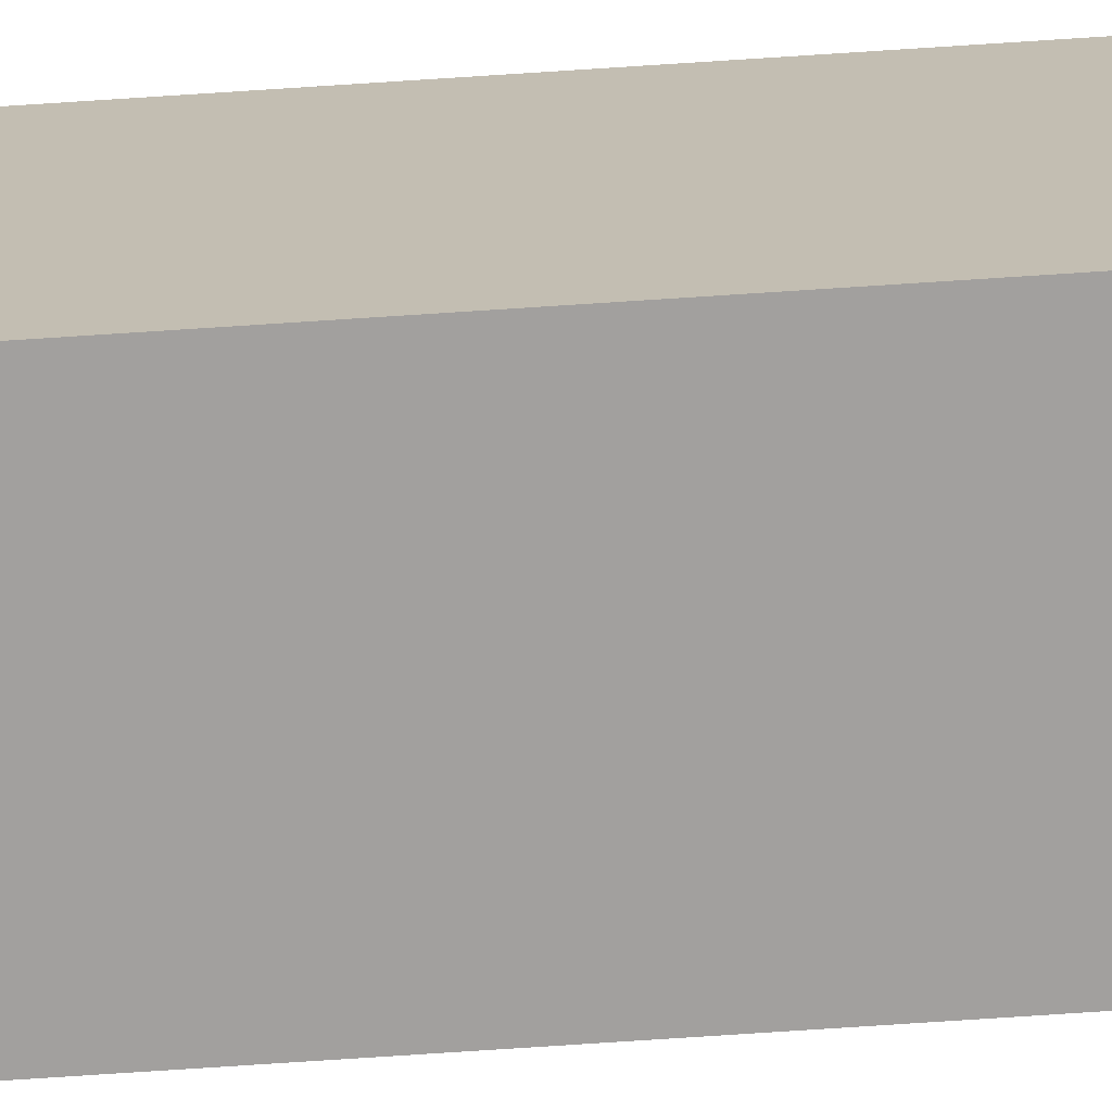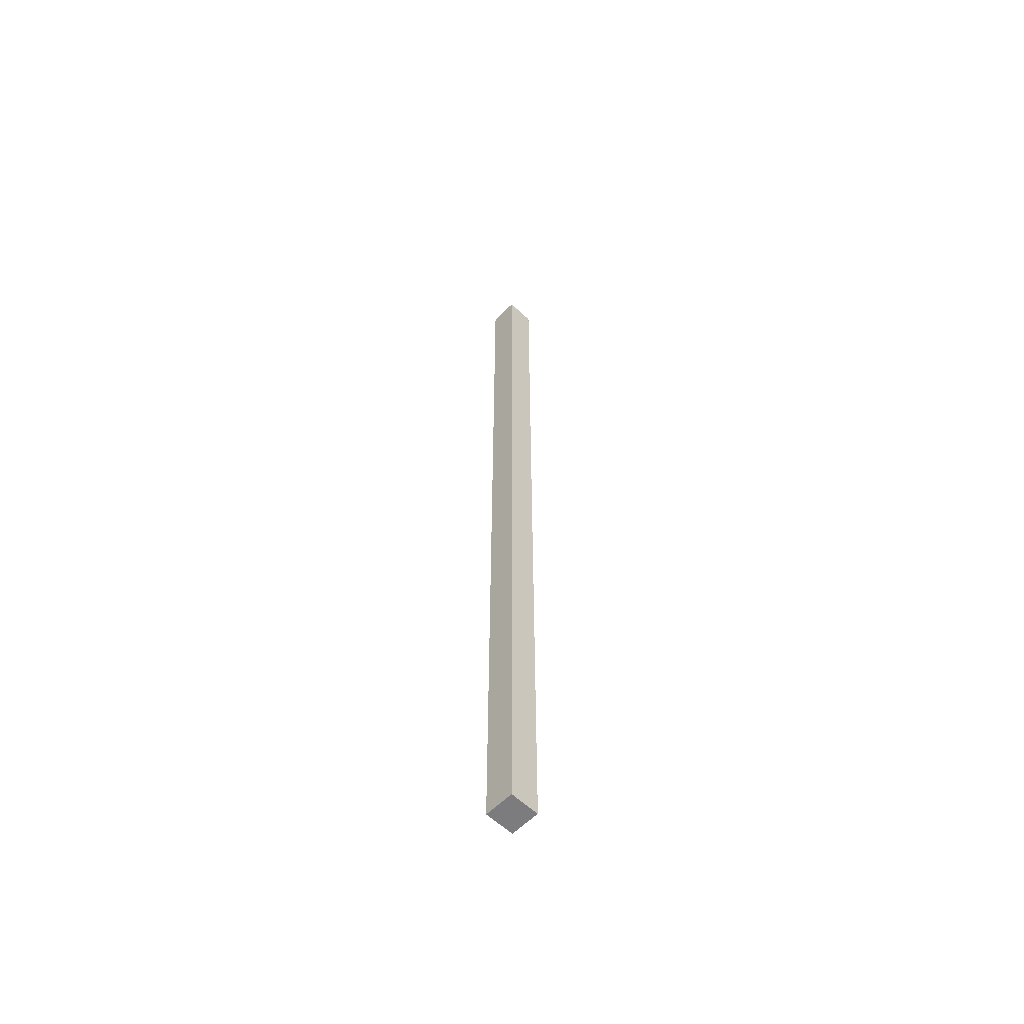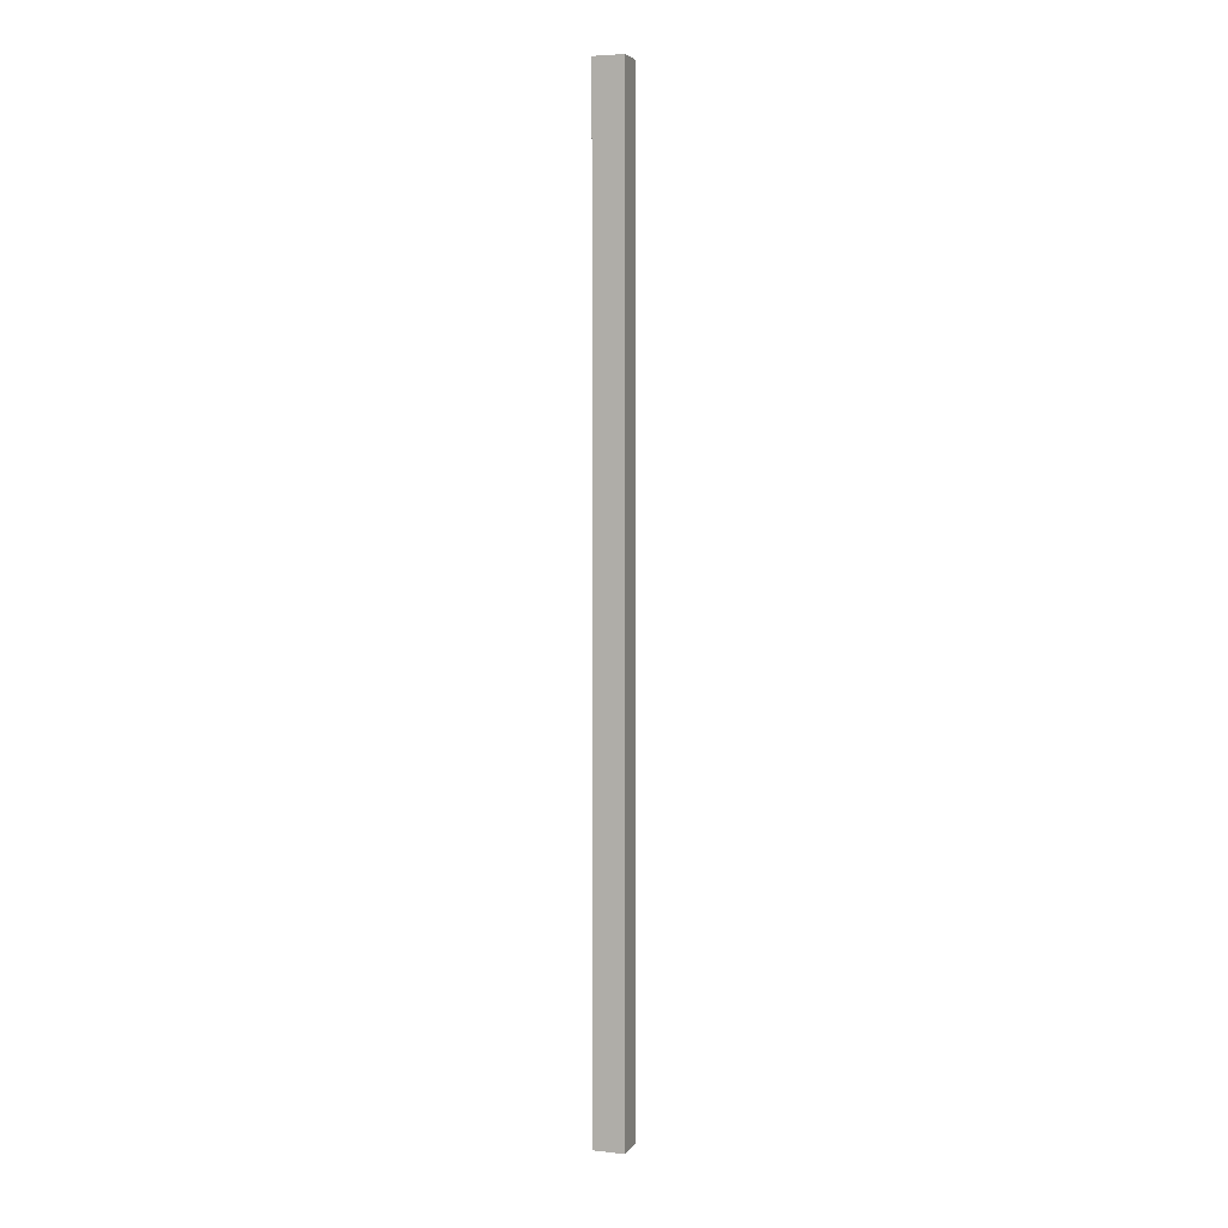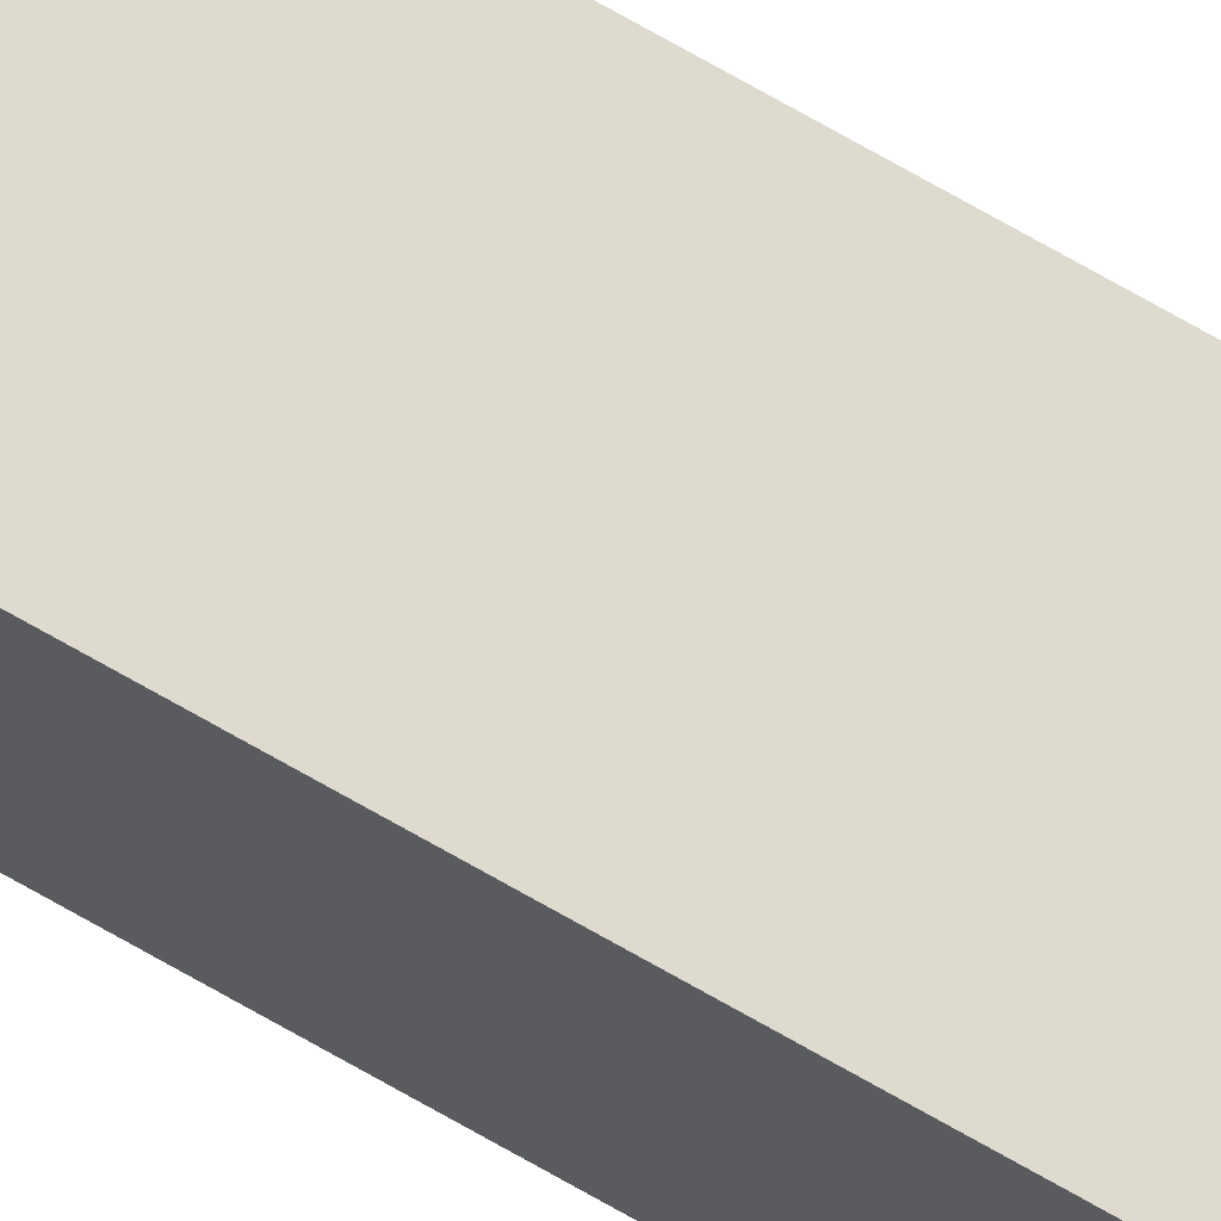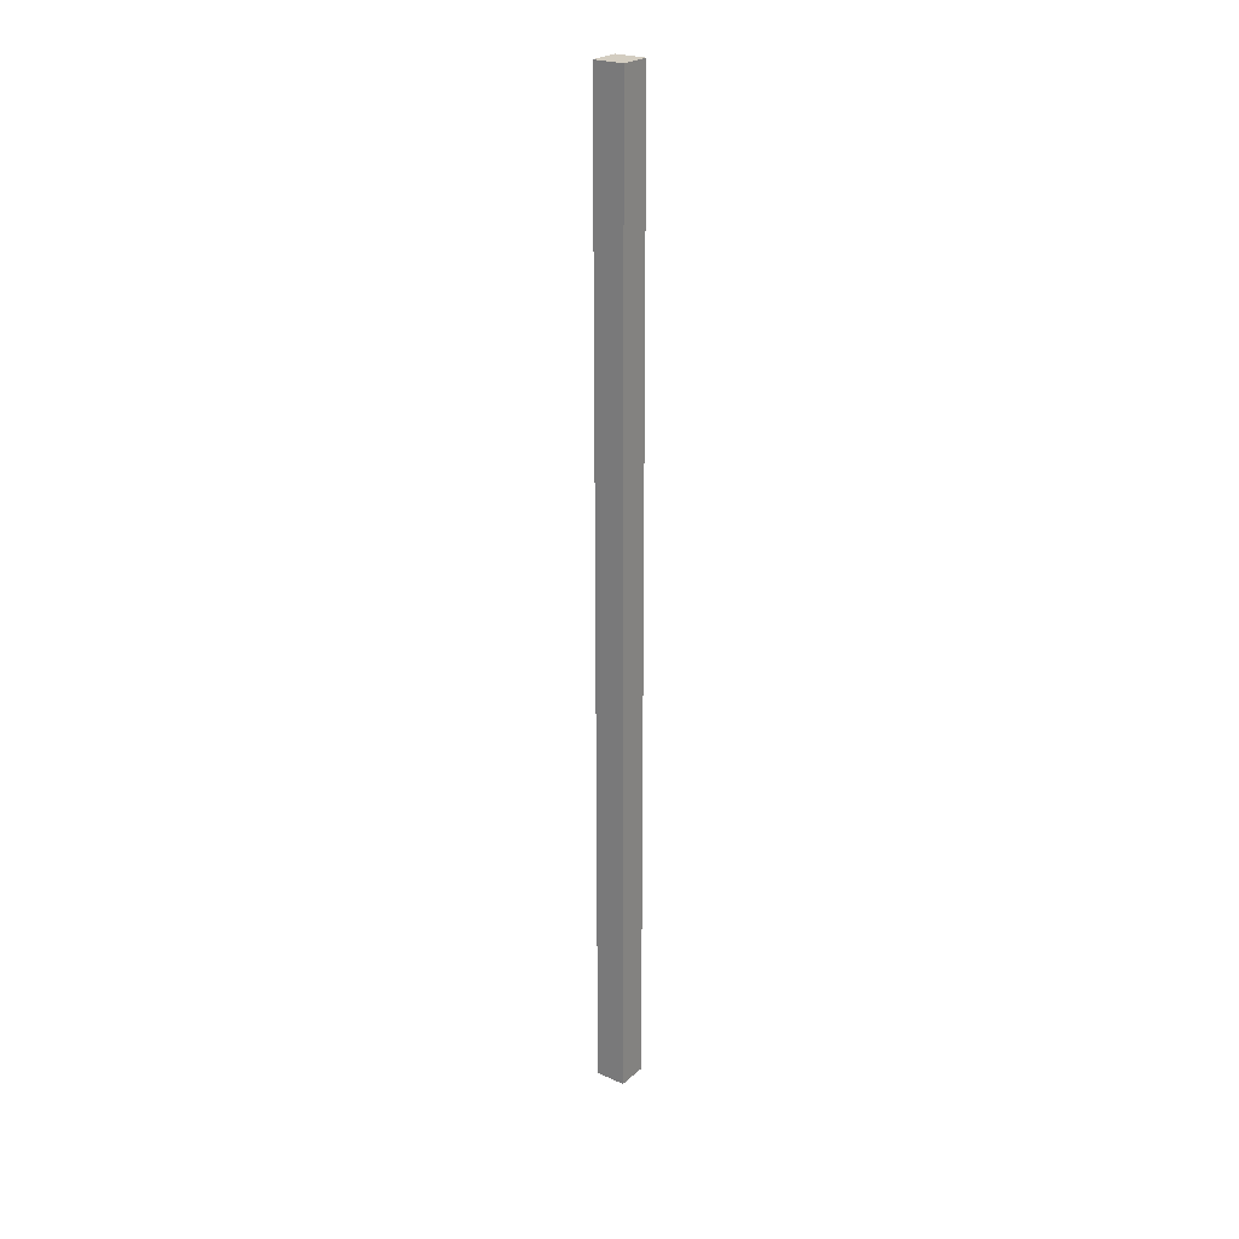
<metadata>
{"format":"obj","ext":"obj","renderer":"f3d","projection":"perspective","resolution":1024,"background":"white","views":[{"elev":-71.9,"azim":-86.2,"up":"+Z"},{"elev":-58.9,"azim":-134.2,"up":"+Y"},{"elev":4.7,"azim":108.9,"up":"+Y"},{"elev":71.3,"azim":-60.1,"up":"+Z"},{"elev":24.8,"azim":-144.1,"up":"+Y"}]}
</metadata>
<code>
g pb_Mesh130296
v 0 -33 0
v -1 -33 0
v 0 -1 0
v -1 -1 0
v -1 -33 0
v -1 -33 -1
v -1 -1 0
v -1 -1 -1
v -1 -33 -1
v 0 -33 -1
v -1 -1 -1
v 0 -1 -1
v 0 -33 -1
v 0 -33 0
v 0 -1 -1
v 0 -1 0
v 0 -1 0
v -1 -1 0
v 0 -1 -1
v -1 -1 -1
v 0 -33 -1
v -1 -33 -1
v 0 -33 0
v -1 -33 0
g pb_Mesh130296_0
f 3 2 1
f 3 4 2
f 7 6 5
f 7 8 6
f 11 10 9
f 11 12 10
f 15 14 13
f 15 16 14
f 19 18 17
f 19 20 18
f 23 22 21
f 23 24 22

</code>
